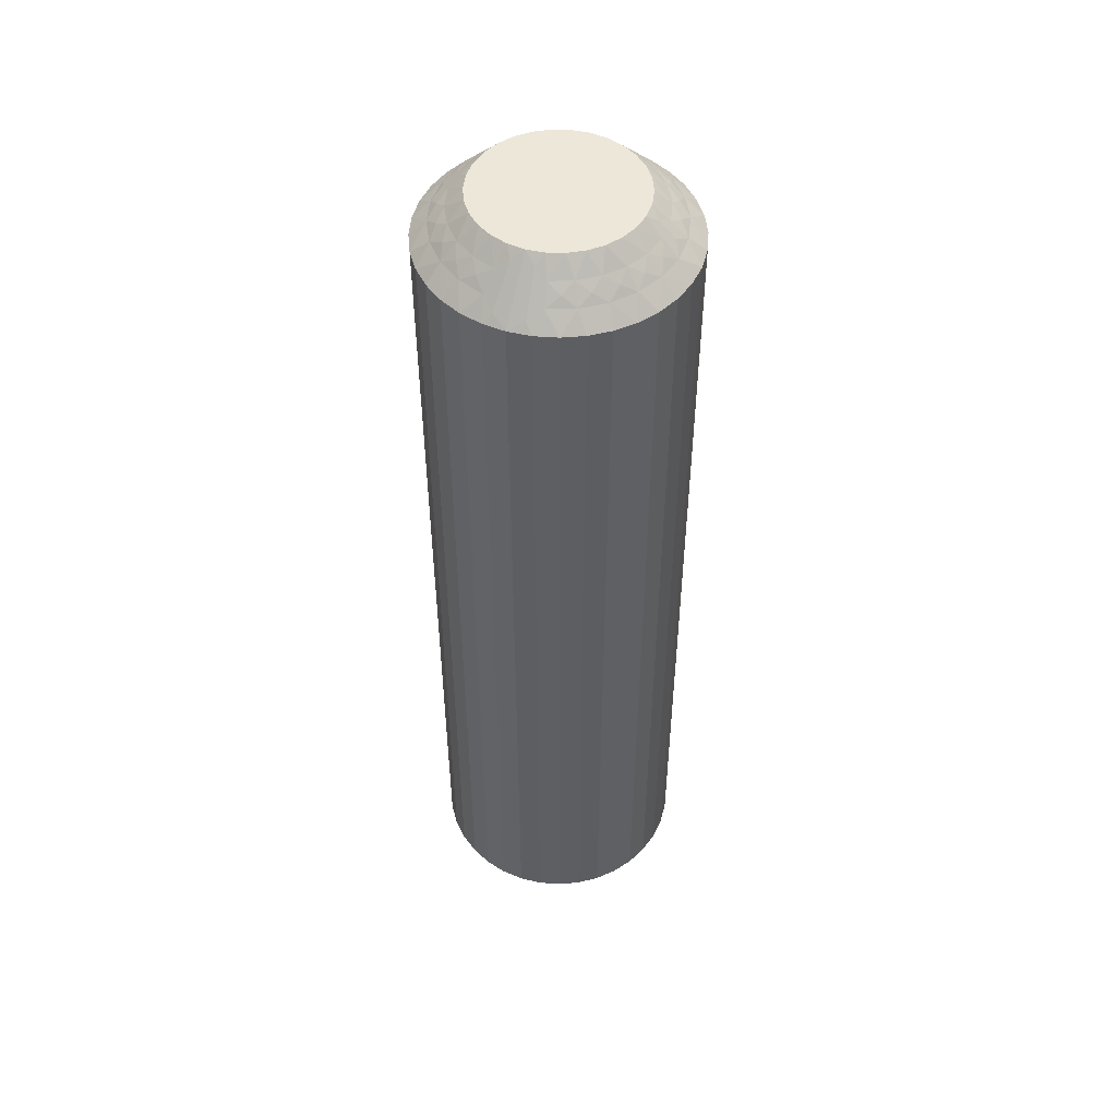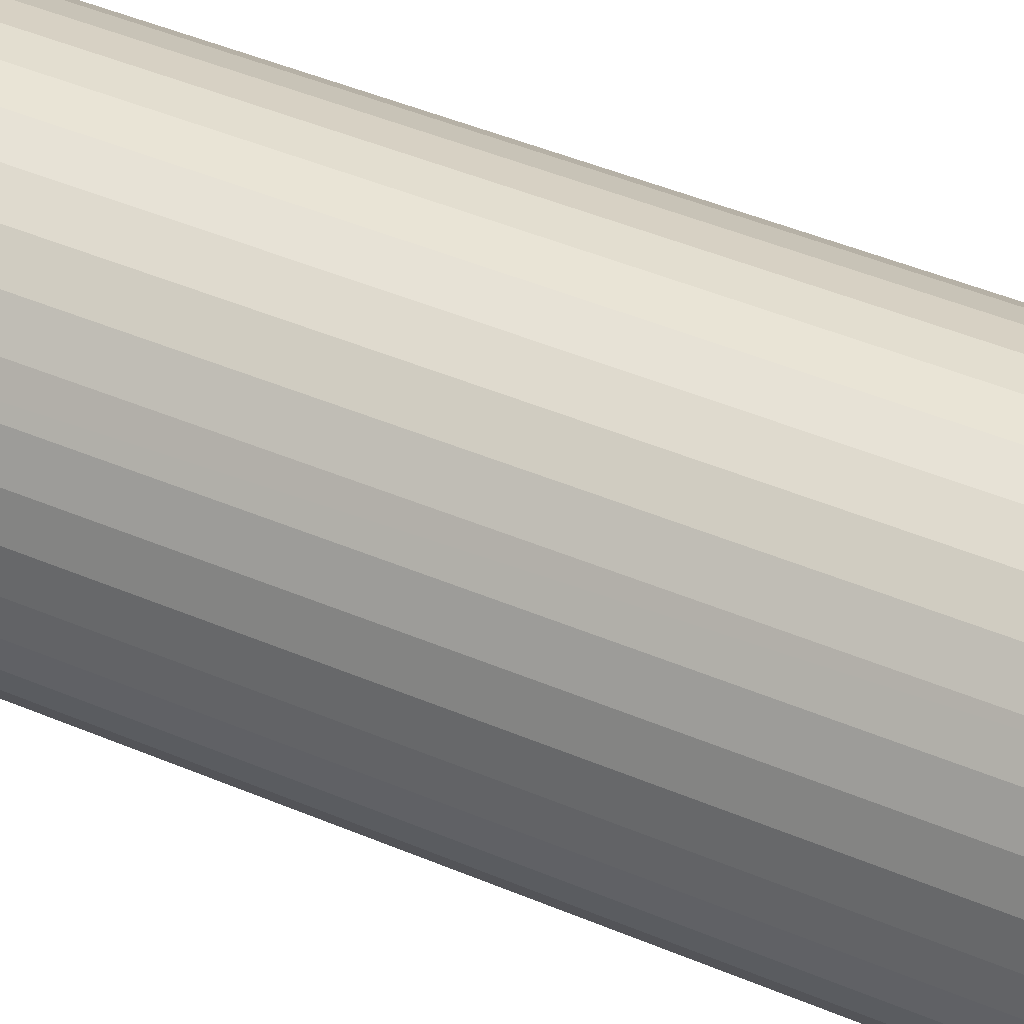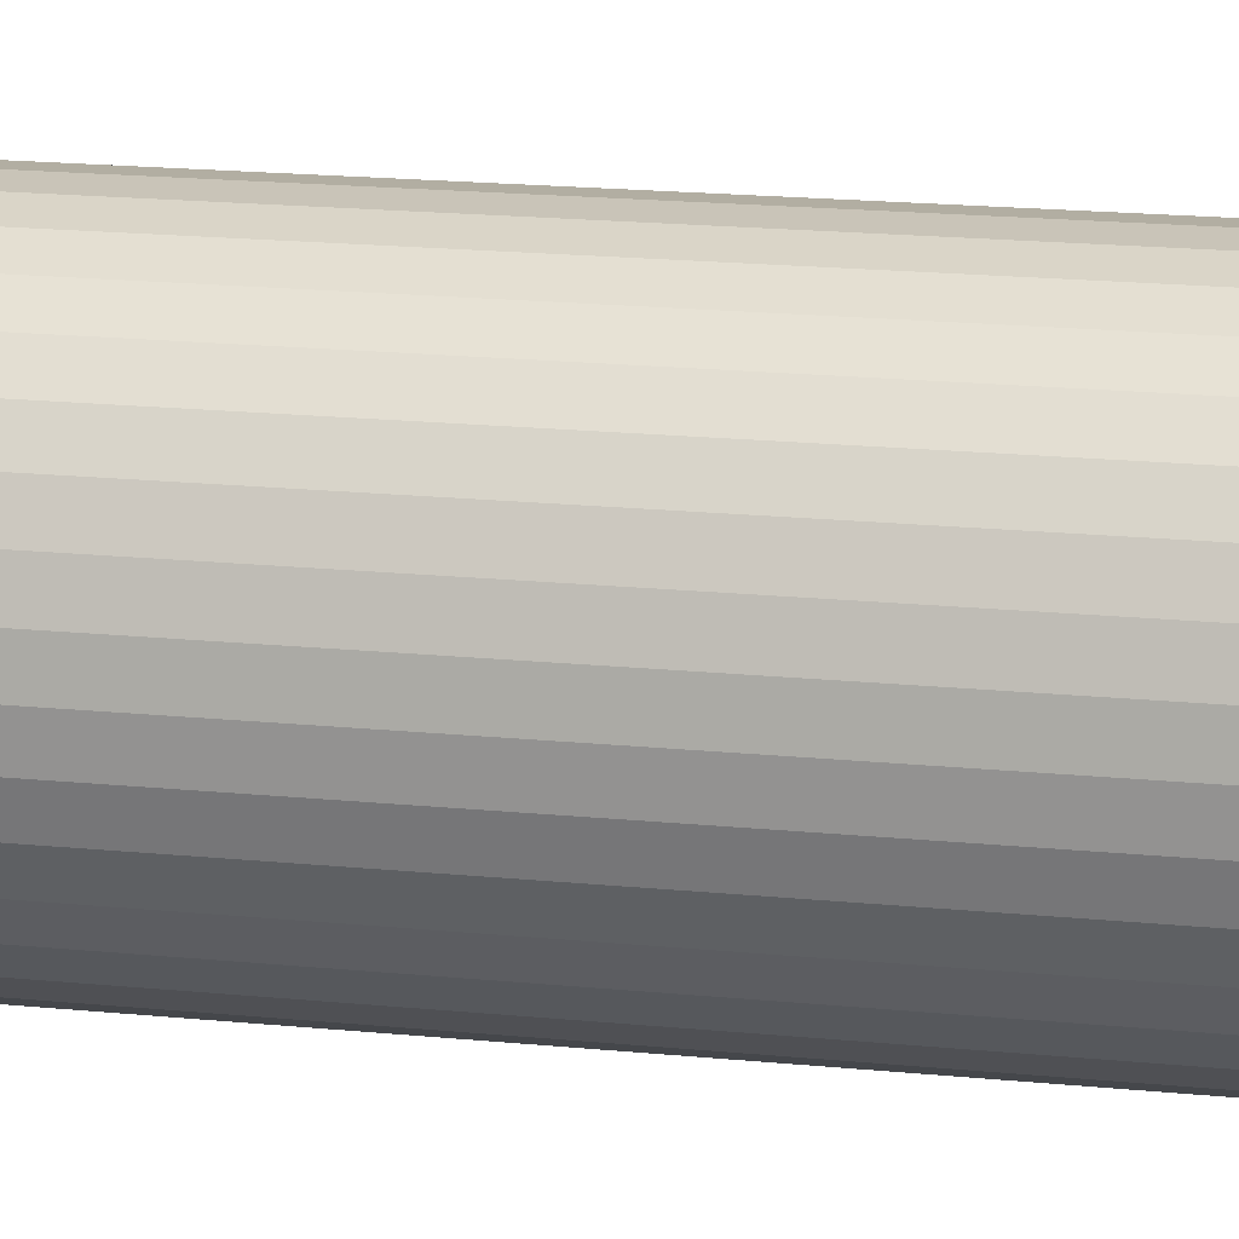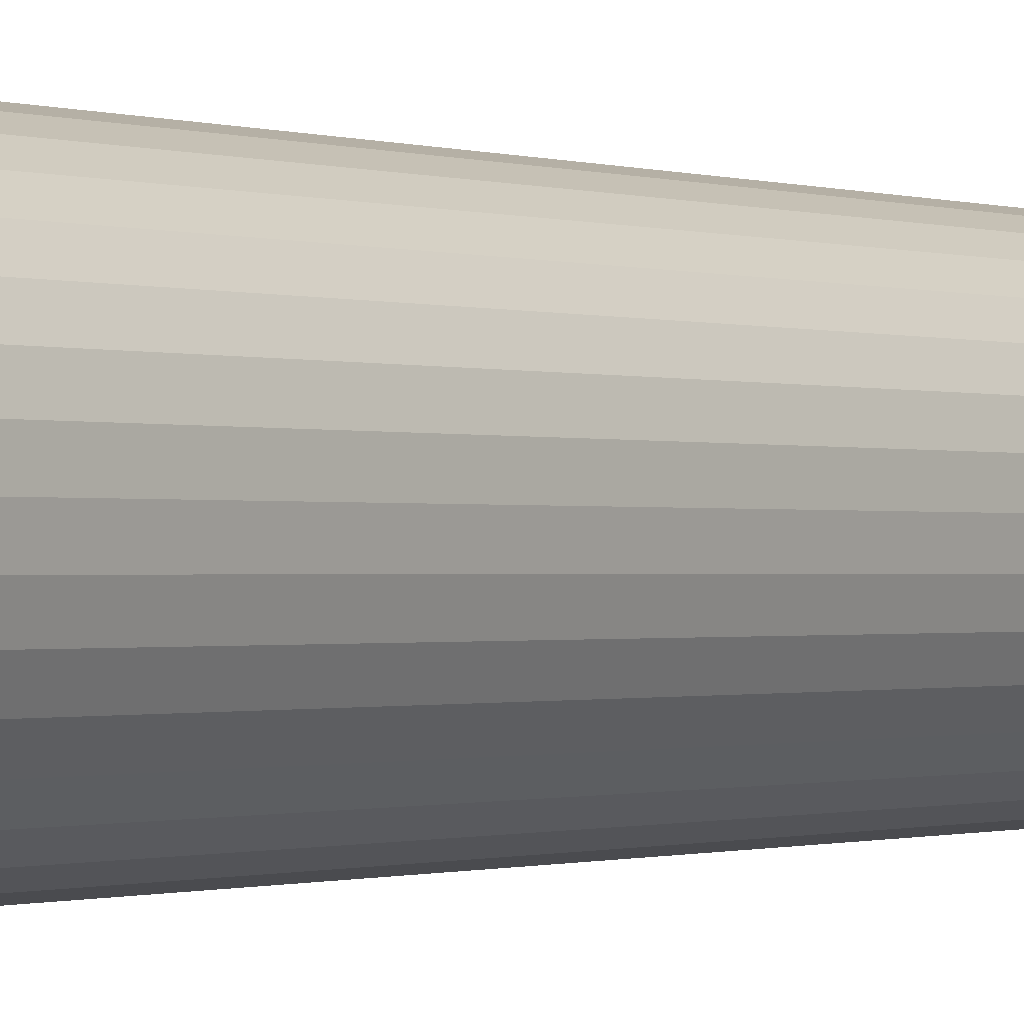
<metadata>
{"format":"obj","ext":"obj","renderer":"f3d","projection":"perspective","resolution":1024,"background":"white","views":[{"elev":50.1,"azim":-70.4,"up":"+Z"},{"elev":39.7,"azim":118.6,"up":"+Y"},{"elev":15.5,"azim":102.9,"up":"+Y"},{"elev":-0.6,"azim":35.9,"up":"+Y"}]}
</metadata>
<code>
v 377.4 18.75 -184.7
v 377.7 18.98 -184.5
v 377.6 18.49 -185
v 377.4 19.25 -184.2
v 377 19.47 -184
v 377.8 19.47 -184
v 377 18.98 -184.5
v 380 17.39 -184.5
v 380.3 16.72 -184.5
v 379.7 17.02 -185
v 380.5 17.63 -184
v 380.8 18 -183.5
v 381.1 17.37 -183.5
v 376.6 19.16 -184.2
v 376.3 18.81 -184.5
v 376.1 19.27 -184
v 380.8 16.84 -184
v 375.9 18.88 -184.2
v 375.4 18.88 -184
v 375.7 18.47 -184.5
v 375.2 18.43 -184.2
v 379.6 17.99 -184.5
v 379.4 17.47 -185
v 379.1 17.86 -185
v 375.1 17.99 -184.5
v 374.8 18.32 -184
v 374.7 17.85 -184.2
v 374.3 17.63 -184
v 374.7 17.39 -184.5
v 380 18.32 -184
v 380.4 18.57 -183.5
v 374.3 17.15 -184.2
v 374 16.84 -184
v 380 19.06 -183.5
v 374.5 16.72 -184.5
v 374.6 16.33 -184.7
v 374.9 16.52 -185
v 374.9 16 -185
v 379.1 18.47 -184.5
v 374.4 16.36 -184.5
v 373.4 16 -183.5
v 378.6 18.17 -185
v 373.7 16.45 -183.7
v 373.4 16.69 -183.5
v 379.4 18.88 -184
v 379.4 19.46 -183.5
v 378.4 18.81 -184.5
v 378.2 18.38 -185
v 378.6 19.27 -184
v 378.7 19.76 -183.5
v 378.1 19.94 -183.5
v 377.4 20 -183.5
v 377.1 18.49 -185
v 376.6 18.38 -185
v 376.7 19.94 -183.5
v 376.1 18.17 -185
v 376 19.76 -183.5
v 375.4 19.46 -183.5
v 375.7 17.86 -185
v 374.8 19.06 -183.5
v 375.4 17.47 -185
v 374.3 18.57 -183.5
v 373.9 18 -183.5
v 375.1 17.02 -185
v 373.6 17.37 -183.5
v 380.1 16.33 -184.7
v 379.9 16 -185
v 379.8 16.52 -185
v 380.4 16.36 -184.5
v 381.4 16 -183.5
v 381.1 16.45 -183.7
v 381.3 16.69 -183.5
v 380.4 17.15 -184.2
v 380.1 17.85 -184.2
v 379.5 18.43 -184.2
v 378.9 18.88 -184.2
v 378.2 19.16 -184.2
v 377.4 18.75 -155.2
v 377.6 18.49 -155
v 377.7 18.98 -155.5
v 374.7 17.39 -155.5
v 375.1 17.02 -155
v 375.4 17.47 -155
v 377 18.98 -155.5
v 377.1 18.49 -155
v 377.4 19.25 -155.7
v 377.8 19.47 -156
v 377 19.47 -156
v 374.5 16.72 -155.5
v 374.3 17.63 -156
v 373.9 18 -156.5
v 373.6 17.37 -156.5
v 378.2 19.16 -155.7
v 378.4 18.81 -155.5
v 378.6 19.27 -156
v 374 16.84 -156
v 378.9 18.88 -155.7
v 379.4 18.88 -156
v 379.1 18.47 -155.5
v 379.5 18.43 -155.7
v 375.1 17.99 -155.5
v 375.7 17.86 -155
v 379.6 17.99 -155.5
v 380 18.32 -156
v 380.1 17.85 -155.7
v 380.5 17.63 -156
v 380 17.39 -155.5
v 374.8 18.32 -156
v 374.3 18.57 -156.5
v 380.4 17.15 -155.7
v 380.8 16.84 -156
v 374.8 19.06 -156.5
v 380.3 16.72 -155.5
v 380.1 16.33 -155.2
v 379.8 16.52 -155
v 379.9 16 -155
v 375.7 18.47 -155.5
v 380.4 16.36 -155.5
v 381.4 16 -156.5
v 376.1 18.17 -155
v 381.1 16.45 -156.2
v 381.3 16.69 -156.5
v 375.4 18.88 -156
v 375.4 19.46 -156.5
v 376.3 18.81 -155.5
v 376.6 18.38 -155
v 376.1 19.27 -156
v 376 19.76 -156.5
v 376.7 19.94 -156.5
v 377.4 20 -156.5
v 378.2 18.38 -155
v 378.1 19.94 -156.5
v 378.6 18.17 -155
v 378.7 19.76 -156.5
v 379.4 19.46 -156.5
v 379.1 17.86 -155
v 380 19.06 -156.5
v 379.4 17.47 -155
v 380.4 18.57 -156.5
v 380.8 18 -156.5
v 379.7 17.02 -155
v 381.1 17.37 -156.5
v 374.6 16.33 -155.2
v 374.9 16 -155
v 374.9 16.52 -155
v 374.4 16.36 -155.5
v 373.4 16 -156.5
v 373.7 16.45 -156.2
v 373.4 16.69 -156.5
v 374.3 17.15 -155.7
v 374.7 17.85 -155.7
v 375.2 18.43 -155.7
v 375.9 18.88 -155.7
v 376.6 19.16 -155.7
v 381.3 15.31 -156.5
v 381.3 15.31 -183.5
v 381.1 14.63 -156.5
v 381.1 14.63 -183.5
v 380.8 14 -156.5
v 380.8 14 -183.5
v 380.4 13.43 -156.5
v 380.4 13.43 -183.5
v 380 12.94 -156.5
v 380 12.94 -183.5
v 379.4 12.54 -156.5
v 379.4 12.54 -183.5
v 378.7 12.24 -156.5
v 378.7 12.24 -183.5
v 378.1 12.06 -156.5
v 378.1 12.06 -183.5
v 377.4 12 -156.5
v 377.4 12 -183.5
v 376.7 12.06 -156.5
v 376.7 12.06 -183.5
v 376 12.24 -156.5
v 376 12.24 -183.5
v 375.4 12.54 -156.5
v 375.4 12.54 -183.5
v 374.8 12.94 -156.5
v 374.8 12.94 -183.5
v 374.3 13.43 -156.5
v 374.3 13.43 -183.5
v 373.9 14 -156.5
v 373.9 14 -183.5
v 373.6 14.63 -156.5
v 373.6 14.63 -183.5
v 373.4 15.31 -156.5
v 373.4 15.31 -183.5
v 379.7 14.98 -155
v 379.8 15.48 -155
v 376.1 13.83 -155
v 374.9 15.48 -155
v 375.1 14.98 -155
v 375.4 14.53 -155
v 375.7 14.14 -155
v 376.6 13.62 -155
v 377.1 13.51 -155
v 377.6 13.51 -155
v 378.2 13.62 -155
v 378.6 13.83 -155
v 379.1 14.14 -155
v 379.4 14.53 -155
v 379.7 14.98 -185
v 376.1 13.83 -185
v 377.1 13.51 -185
v 376.6 13.62 -185
v 379.1 14.14 -185
v 379.4 14.53 -185
v 378.6 13.83 -185
v 378.2 13.62 -185
v 377.6 13.51 -185
v 375.7 14.14 -185
v 375.4 14.53 -185
v 375.1 14.98 -185
v 374.9 15.48 -185
v 379.8 15.48 -185
v 377.4 13.25 -155.2
v 380 14.61 -155.5
v 377 13.02 -155.5
v 377.7 13.02 -155.5
v 377.4 12.75 -155.7
v 377.8 12.53 -156
v 377 12.53 -156
v 380.3 15.28 -155.5
v 380.5 14.37 -156
v 376.6 12.84 -155.7
v 376.3 13.19 -155.5
v 376.1 12.73 -156
v 380.8 15.16 -156
v 375.9 13.12 -155.7
v 375.4 13.12 -156
v 375.7 13.53 -155.5
v 379.6 14.01 -155.5
v 375.2 13.57 -155.7
v 375.1 14.01 -155.5
v 374.8 13.68 -156
v 374.7 14.15 -155.7
v 374.7 14.61 -155.5
v 374.3 14.37 -156
v 380 13.68 -156
v 374.3 14.85 -155.7
v 374.5 15.28 -155.5
v 374 15.16 -156
v 374.6 15.67 -155.2
v 379.1 13.53 -155.5
v 374.4 15.64 -155.5
v 373.7 15.55 -156.2
v 379.4 13.12 -156
v 378.4 13.19 -155.5
v 378.6 12.73 -156
v 380.1 15.67 -155.2
v 380.4 15.64 -155.5
v 381.1 15.55 -156.2
v 380.4 14.85 -155.7
v 380.1 14.15 -155.7
v 379.5 13.57 -155.7
v 378.9 13.12 -155.7
v 378.2 12.84 -155.7
v 377.4 13.25 -184.7
v 377.7 13.02 -184.5
v 377 13.02 -184.5
v 377.4 12.75 -184.2
v 377 12.53 -184
v 377.8 12.53 -184
v 374.7 14.61 -184.5
v 374.5 15.28 -184.5
v 374.3 14.37 -184
v 378.2 12.84 -184.2
v 378.4 13.19 -184.5
v 378.6 12.73 -184
v 374 15.16 -184
v 378.9 13.12 -184.2
v 379.4 13.12 -184
v 379.1 13.53 -184.5
v 375.1 14.01 -184.5
v 379.5 13.57 -184.2
v 379.6 14.01 -184.5
v 380 13.68 -184
v 380.1 14.15 -184.2
v 380 14.61 -184.5
v 380.5 14.37 -184
v 374.8 13.68 -184
v 380.4 14.85 -184.2
v 380.3 15.28 -184.5
v 380.8 15.16 -184
v 380.1 15.67 -184.7
v 375.7 13.53 -184.5
v 380.4 15.64 -184.5
v 381.1 15.55 -183.7
v 375.4 13.12 -184
v 376.3 13.19 -184.5
v 376.1 12.73 -184
v 374.6 15.67 -184.7
v 374.4 15.64 -184.5
v 373.7 15.55 -183.7
v 374.3 14.85 -184.2
v 374.7 14.15 -184.2
v 375.2 13.57 -184.2
v 375.9 13.12 -184.2
v 376.6 12.84 -184.2
f 1 2 3
f 4 5 6
f 4 6 2
f 4 7 5
f 8 9 10
f 4 1 7
f 4 2 1
f 11 12 13
f 14 7 15
f 14 16 5
f 14 5 7
f 11 13 17
f 14 15 16
f 18 19 16
f 18 20 19
f 18 15 20
f 18 16 15
f 21 19 20
f 22 23 24
f 21 25 26
f 21 26 19
f 21 20 25
f 22 8 23
f 27 28 26
f 27 26 25
f 27 25 29
f 27 29 28
f 30 31 12
f 32 33 28
f 30 34 31
f 32 28 29
f 32 29 35
f 32 35 33
f 36 35 37
f 36 37 38
f 30 12 11
f 39 22 24
f 40 38 41
f 39 24 42
f 40 35 36
f 40 36 38
f 40 33 35
f 43 41 44
f 43 44 33
f 45 46 34
f 43 40 41
f 43 33 40
f 45 34 30
f 47 42 48
f 47 39 42
f 49 50 46
f 49 51 50
f 49 46 45
f 2 48 3
f 2 47 48
f 6 52 51
f 6 51 49
f 7 53 54
f 5 55 52
f 5 52 6
f 15 54 56
f 15 7 54
f 16 57 55
f 16 58 57
f 16 55 5
f 20 56 59
f 20 15 56
f 19 58 16
f 19 60 58
f 25 59 61
f 25 20 59
f 26 60 19
f 26 62 60
f 26 63 62
f 29 61 64
f 29 25 61
f 28 63 26
f 28 65 63
f 35 64 37
f 35 29 64
f 33 65 28
f 33 44 65
f 66 67 68
f 66 68 9
f 69 70 67
f 69 67 66
f 69 66 9
f 69 9 17
f 71 72 70
f 71 70 69
f 71 69 17
f 71 17 72
f 73 9 8
f 73 11 17
f 73 17 9
f 73 8 11
f 74 8 22
f 74 30 11
f 74 22 30
f 74 11 8
f 9 68 10
f 75 45 30
f 75 30 22
f 75 22 39
f 75 39 45
f 76 47 49
f 76 49 45
f 76 45 39
f 76 39 47
f 17 13 72
f 77 47 2
f 77 49 47
f 77 2 6
f 77 6 49
f 1 3 53
f 1 53 7
f 8 10 23
f 78 79 80
f 81 82 83
f 78 84 85
f 86 87 88
f 86 88 84
f 86 80 87
f 81 89 82
f 86 78 80
f 86 84 78
f 90 91 92
f 93 80 94
f 93 95 87
f 93 87 80
f 90 92 96
f 93 94 95
f 97 98 95
f 97 99 98
f 97 94 99
f 97 95 94
f 100 98 99
f 101 83 102
f 100 103 104
f 100 104 98
f 100 99 103
f 101 81 83
f 105 106 104
f 105 104 103
f 105 103 107
f 105 107 106
f 108 109 91
f 110 111 106
f 108 112 109
f 110 106 107
f 110 107 113
f 110 113 111
f 114 113 115
f 114 115 116
f 108 91 90
f 117 101 102
f 118 116 119
f 117 102 120
f 118 113 114
f 118 114 116
f 118 111 113
f 121 119 122
f 121 122 111
f 123 124 112
f 121 118 119
f 121 111 118
f 123 112 108
f 125 120 126
f 125 117 120
f 127 128 124
f 127 129 128
f 127 124 123
f 84 126 85
f 84 125 126
f 88 130 129
f 88 129 127
f 80 79 131
f 87 132 130
f 87 130 88
f 94 131 133
f 94 80 131
f 95 134 132
f 95 135 134
f 95 132 87
f 99 133 136
f 99 94 133
f 98 135 95
f 98 137 135
f 103 136 138
f 103 99 136
f 104 137 98
f 104 139 137
f 104 140 139
f 107 138 141
f 107 103 138
f 106 140 104
f 106 142 140
f 113 141 115
f 113 107 141
f 111 142 106
f 111 122 142
f 143 144 145
f 143 145 89
f 146 147 144
f 146 144 143
f 146 143 89
f 146 89 96
f 148 149 147
f 148 147 146
f 148 146 96
f 148 96 149
f 150 89 81
f 150 90 96
f 150 96 89
f 150 81 90
f 151 81 101
f 151 108 90
f 151 101 108
f 151 90 81
f 89 145 82
f 152 123 108
f 152 108 101
f 152 101 117
f 152 117 123
f 153 125 127
f 153 127 123
f 153 123 117
f 153 117 125
f 96 92 149
f 154 125 84
f 154 127 125
f 154 84 88
f 154 88 127
f 78 85 79
f 41 147 149
f 44 149 92
f 44 41 149
f 65 92 91
f 65 44 92
f 63 91 109
f 63 65 91
f 62 109 112
f 62 63 109
f 60 112 124
f 60 62 112
f 58 124 128
f 58 60 124
f 57 128 129
f 57 58 128
f 55 129 130
f 55 57 129
f 52 130 132
f 52 55 130
f 51 132 134
f 51 52 132
f 50 134 135
f 50 51 134
f 46 135 137
f 46 50 135
f 34 137 139
f 34 46 137
f 31 139 140
f 31 34 139
f 12 31 140
f 12 140 142
f 13 12 142
f 13 142 122
f 72 13 122
f 72 122 119
f 70 72 119
f 70 119 155
f 156 155 157
f 156 70 155
f 158 157 159
f 158 156 157
f 160 159 161
f 160 158 159
f 162 161 163
f 162 160 161
f 164 163 165
f 164 162 163
f 166 165 167
f 166 164 165
f 168 167 169
f 168 166 167
f 170 169 171
f 170 168 169
f 172 171 173
f 172 170 171
f 174 173 175
f 174 172 173
f 176 175 177
f 176 174 175
f 178 177 179
f 178 176 177
f 180 179 181
f 180 178 179
f 182 181 183
f 182 180 181
f 184 182 183
f 184 183 185
f 186 184 185
f 186 185 187
f 188 186 187
f 188 187 147
f 41 188 147
f 136 189 190
f 136 190 116
f 136 116 115
f 136 115 141
f 136 141 138
f 136 133 131
f 136 131 79
f 136 144 191
f 136 82 144
f 136 120 82
f 136 191 189
f 136 79 120
f 192 193 194
f 192 194 195
f 144 195 191
f 144 192 195
f 82 145 144
f 120 102 83
f 120 83 82
f 189 191 196
f 189 196 197
f 189 197 198
f 189 198 199
f 189 199 200
f 189 200 201
f 189 201 202
f 79 85 126
f 79 126 120
f 68 23 10
f 37 24 38
f 42 24 48
f 56 24 61
f 61 24 37
f 38 24 203
f 48 24 56
f 68 24 23
f 203 24 68
f 204 205 206
f 64 61 37
f 59 56 61
f 207 203 208
f 209 203 207
f 210 203 209
f 211 203 210
f 205 203 211
f 212 203 204
f 213 203 212
f 214 203 213
f 215 203 214
f 38 203 215
f 204 203 205
f 203 67 216
f 53 3 54
f 203 68 67
f 54 48 56
f 3 48 54
f 217 198 197
f 218 189 202
f 217 197 219
f 217 220 198
f 221 222 220
f 221 219 223
f 221 217 219
f 218 224 189
f 221 220 217
f 225 159 157
f 221 223 222
f 226 219 227
f 226 228 223
f 226 223 219
f 225 157 229
f 226 227 228
f 230 231 228
f 230 232 231
f 230 227 232
f 230 228 227
f 233 202 201
f 234 231 232
f 234 235 236
f 234 236 231
f 234 232 235
f 237 235 238
f 233 218 202
f 237 239 236
f 237 236 235
f 237 238 239
f 240 161 159
f 241 242 243
f 240 163 161
f 241 239 238
f 241 243 239
f 241 238 242
f 244 192 144
f 240 159 225
f 245 233 201
f 244 242 192
f 245 201 200
f 246 243 242
f 246 144 147
f 246 244 144
f 246 242 244
f 247 147 187
f 248 165 163
f 247 187 243
f 247 243 246
f 248 163 240
f 247 246 147
f 249 200 199
f 249 245 200
f 250 167 165
f 250 169 167
f 250 165 248
f 220 199 198
f 220 249 199
f 222 171 169
f 222 169 250
f 219 197 196
f 223 171 222
f 223 173 171
f 227 196 191
f 227 219 196
f 228 175 173
f 228 177 175
f 228 173 223
f 232 191 195
f 232 227 191
f 231 177 228
f 231 179 177
f 235 195 194
f 235 232 195
f 236 179 231
f 236 181 179
f 236 183 181
f 238 194 193
f 238 235 194
f 239 183 236
f 239 185 183
f 242 193 192
f 242 238 193
f 243 185 239
f 243 187 185
f 251 116 190
f 251 190 224
f 252 119 116
f 252 251 224
f 252 224 229
f 252 116 251
f 253 155 119
f 253 119 252
f 253 229 155
f 253 252 229
f 254 229 224
f 254 224 218
f 254 225 229
f 254 218 225
f 255 240 225
f 255 218 233
f 255 233 240
f 255 225 218
f 224 190 189
f 256 245 248
f 256 240 233
f 256 233 245
f 256 248 240
f 257 248 245
f 257 249 250
f 257 250 248
f 257 245 249
f 229 157 155
f 258 222 250
f 258 249 220
f 258 220 222
f 258 250 249
f 259 211 260
f 259 261 205
f 262 263 261
f 262 260 264
f 262 259 260
f 265 266 214
f 262 261 259
f 267 184 186
f 262 264 263
f 268 260 269
f 268 270 264
f 268 264 260
f 267 186 271
f 268 269 270
f 272 273 270
f 272 274 273
f 272 269 274
f 272 270 269
f 275 213 212
f 276 273 274
f 276 277 278
f 276 278 273
f 276 274 277
f 279 277 280
f 275 265 213
f 279 281 278
f 279 278 277
f 279 280 281
f 282 182 184
f 283 284 285
f 282 180 182
f 283 281 280
f 283 285 281
f 283 280 284
f 286 216 67
f 282 184 267
f 287 275 212
f 286 284 216
f 287 212 204
f 288 285 284
f 288 67 70
f 288 286 67
f 288 284 286
f 289 70 156
f 290 178 180
f 289 156 285
f 289 285 288
f 290 180 282
f 289 288 70
f 291 204 206
f 291 287 204
f 292 176 178
f 292 174 176
f 292 178 290
f 261 206 205
f 261 291 206
f 263 172 174
f 263 174 292
f 260 211 210
f 264 172 263
f 264 170 172
f 269 210 209
f 269 260 210
f 270 168 170
f 270 166 168
f 270 170 264
f 274 209 207
f 274 269 209
f 273 166 270
f 273 164 166
f 277 207 208
f 277 274 207
f 278 164 273
f 278 162 164
f 278 160 162
f 280 208 203
f 280 277 208
f 281 160 278
f 281 158 160
f 284 203 216
f 284 280 203
f 285 158 281
f 285 156 158
f 293 38 215
f 293 215 266
f 294 41 38
f 294 293 266
f 294 266 271
f 294 38 293
f 295 188 41
f 295 41 294
f 295 271 188
f 295 294 271
f 296 271 266
f 296 266 265
f 296 267 271
f 296 265 267
f 297 282 267
f 297 265 275
f 297 275 282
f 297 267 265
f 266 215 214
f 298 287 290
f 298 282 275
f 298 275 287
f 298 290 282
f 299 290 287
f 299 291 292
f 299 292 290
f 299 287 291
f 271 186 188
f 300 263 292
f 300 291 261
f 300 261 263
f 300 292 291
f 259 205 211
f 265 214 213

</code>
